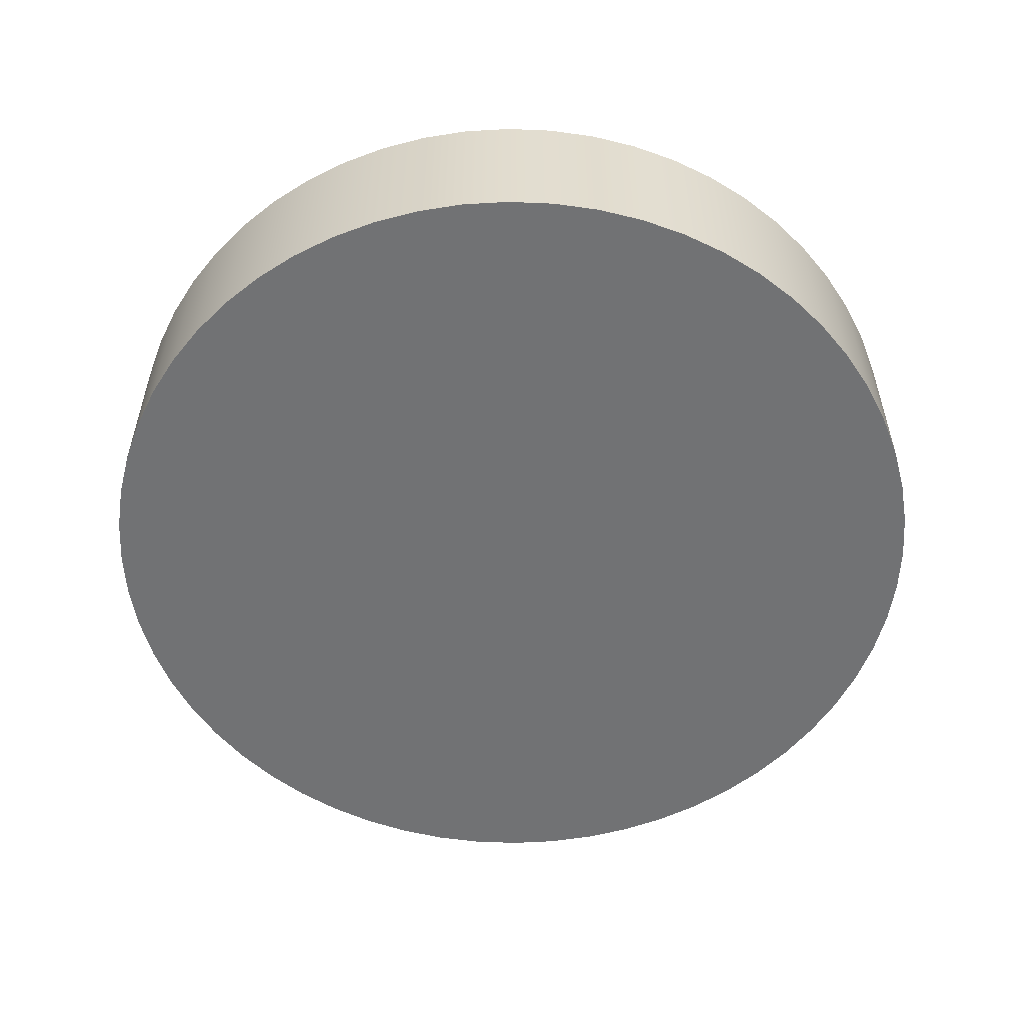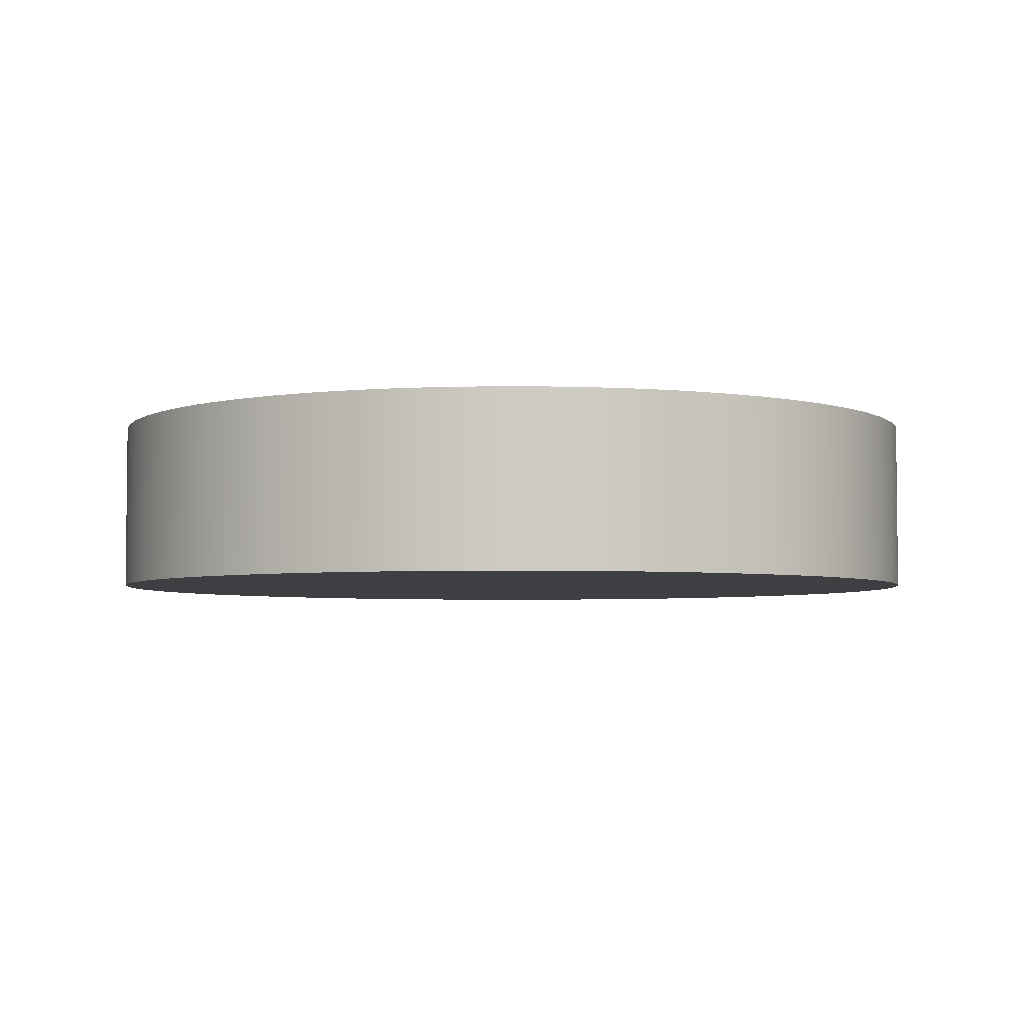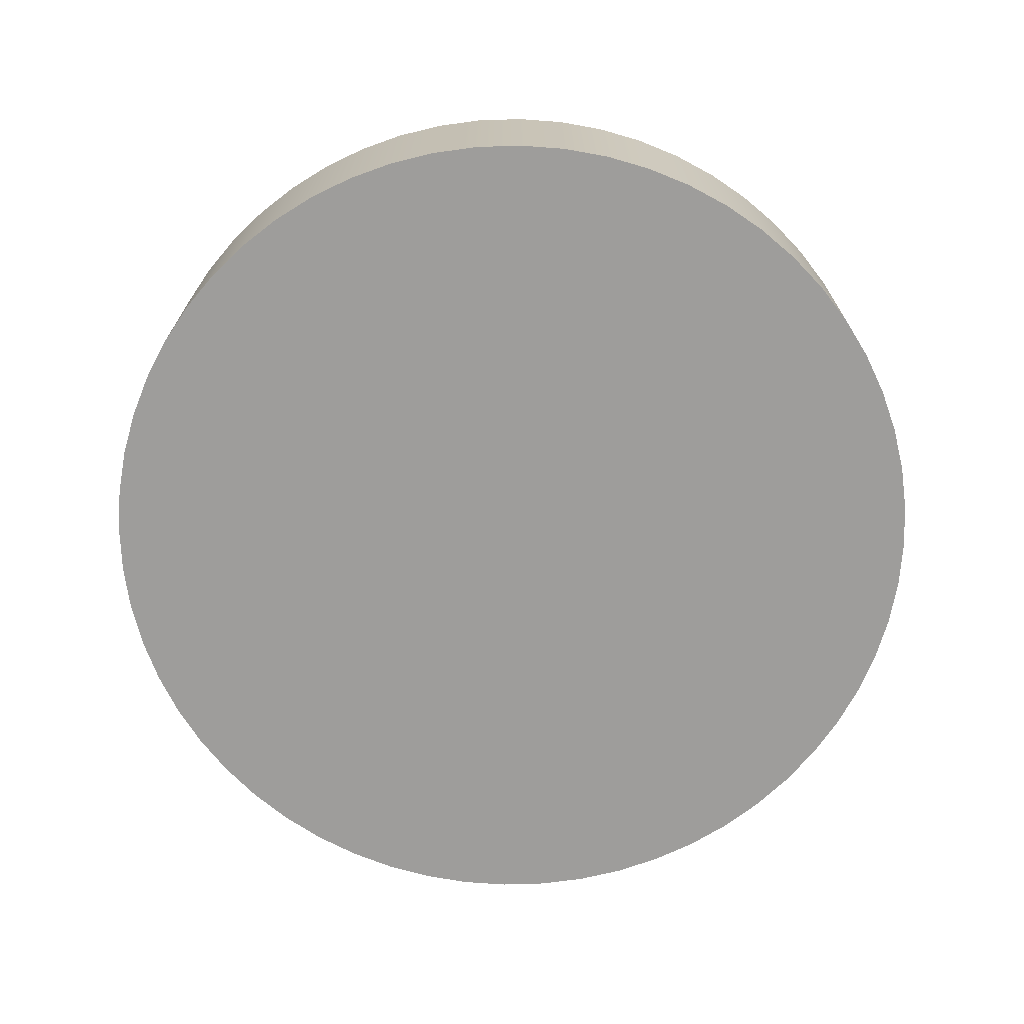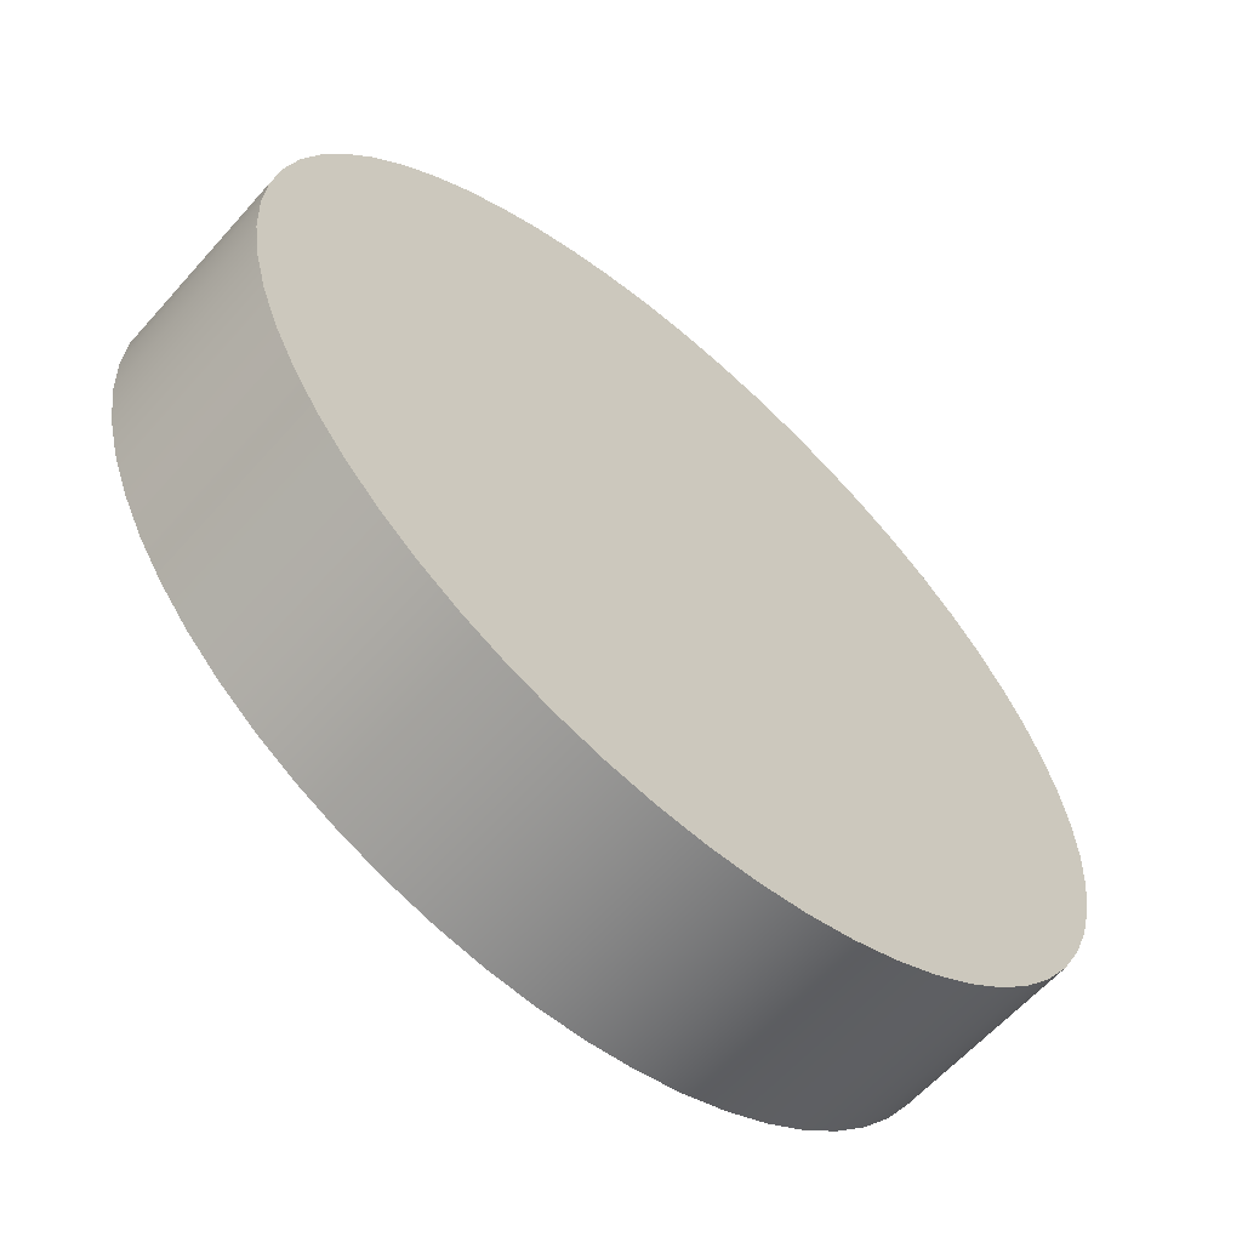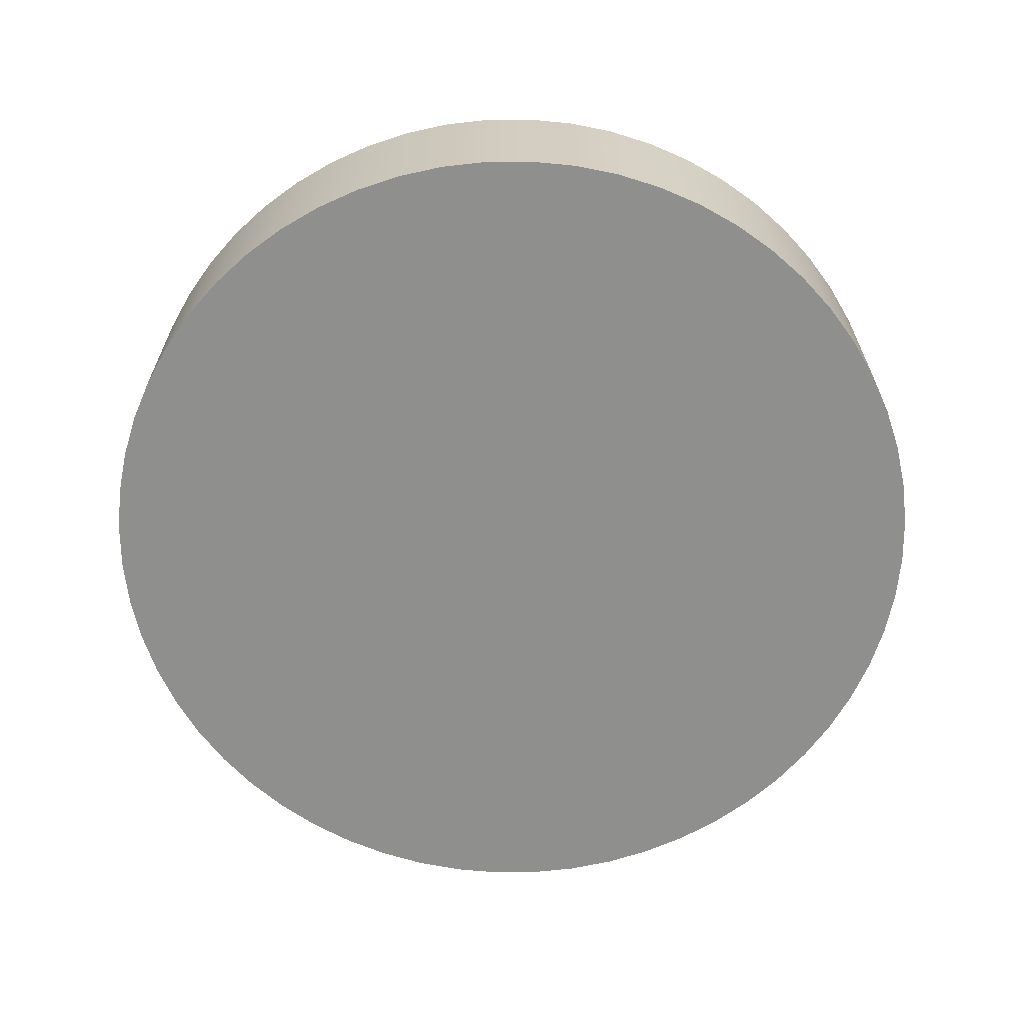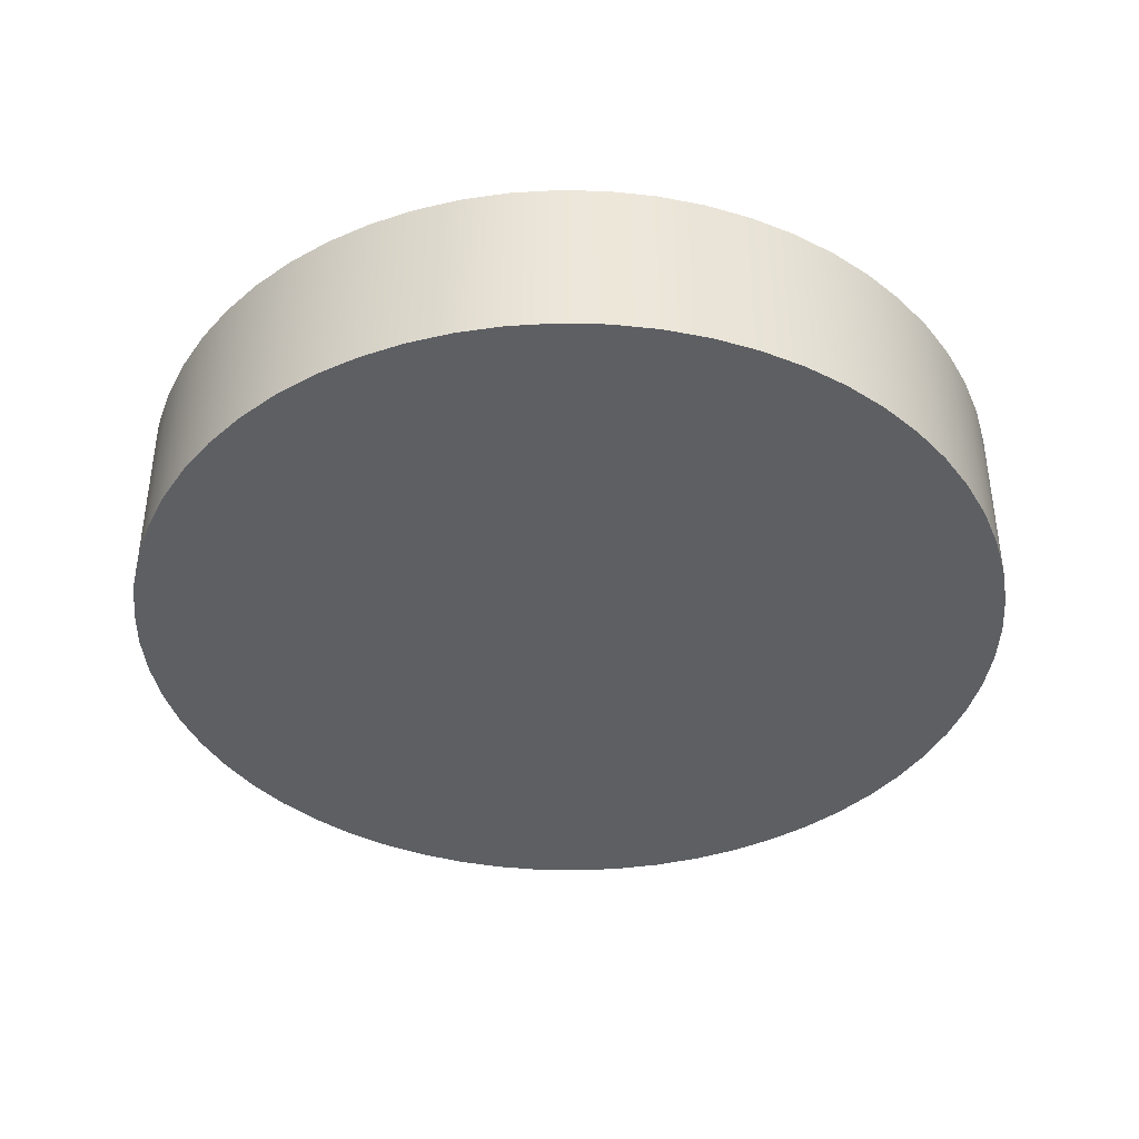
<metadata>
{"format":"obj","ext":"obj","renderer":"f3d","projection":"perspective","resolution":1024,"background":"white","views":[{"elev":-55.4,"azim":-53.5,"up":"+Y"},{"elev":-4.2,"azim":-15.8,"up":"+Y"},{"elev":-70.4,"azim":-97.2,"up":"+Y"},{"elev":-61.7,"azim":-41.5,"up":"+Z"},{"elev":-65.3,"azim":39.5,"up":"+Y"},{"elev":-40.0,"azim":91.3,"up":"+Y"}]}
</metadata>
<code>
v 1.35 0.85 -0.7
v 1.349 0.85 -0.6739
v 1.345 0.85 -0.648
v 1.338 0.85 -0.6227
v 1.328 0.85 -0.5983
v 1.317 0.85 -0.575
v 1.302 0.85 -0.5531
v 1.286 0.85 -0.5327
v 1.267 0.85 -0.5142
v 1.247 0.85 -0.4977
v 1.225 0.85 -0.4835
v 1.202 0.85 -0.4716
v 1.177 0.85 -0.4622
v 1.152 0.85 -0.4555
v 1.126 0.85 -0.4514
v 1.1 0.85 -0.45
v 1.074 0.85 -0.4514
v 1.048 0.85 -0.4555
v 1.023 0.85 -0.4622
v 0.9983 0.85 -0.4716
v 0.975 0.85 -0.4835
v 0.9531 0.85 -0.4977
v 0.9327 0.85 -0.5142
v 0.9142 0.85 -0.5327
v 0.8977 0.85 -0.5531
v 0.8835 0.85 -0.575
v 0.8716 0.85 -0.5983
v 0.8622 0.85 -0.6227
v 0.8555 0.85 -0.648
v 0.8514 0.85 -0.6739
v 0.85 0.85 -0.7
v 0.8514 0.85 -0.7261
v 0.8555 0.85 -0.752
v 0.8622 0.85 -0.7773
v 0.8716 0.85 -0.8017
v 0.8835 0.85 -0.825
v 0.8977 0.85 -0.8469
v 0.9142 0.85 -0.8673
v 0.9327 0.85 -0.8858
v 0.9531 0.85 -0.9023
v 0.975 0.85 -0.9165
v 0.9983 0.85 -0.9284
v 1.023 0.85 -0.9378
v 1.048 0.85 -0.9445
v 1.074 0.85 -0.9486
v 1.1 0.85 -0.95
v 1.126 0.85 -0.9486
v 1.152 0.85 -0.9445
v 1.177 0.85 -0.9378
v 1.202 0.85 -0.9284
v 1.225 0.85 -0.9165
v 1.247 0.85 -0.9023
v 1.267 0.85 -0.8858
v 1.286 0.85 -0.8673
v 1.302 0.85 -0.8469
v 1.317 0.85 -0.825
v 1.328 0.85 -0.8017
v 1.338 0.85 -0.7773
v 1.345 0.85 -0.752
v 1.349 0.85 -0.7261
v 1.35 0.75 -0.7
v 1.349 0.75 -0.7261
v 1.345 0.75 -0.752
v 1.338 0.75 -0.7773
v 1.328 0.75 -0.8017
v 1.317 0.75 -0.825
v 1.302 0.75 -0.8469
v 1.286 0.75 -0.8673
v 1.267 0.75 -0.8858
v 1.247 0.75 -0.9023
v 1.225 0.75 -0.9165
v 1.202 0.75 -0.9284
v 1.177 0.75 -0.9378
v 1.152 0.75 -0.9445
v 1.126 0.75 -0.9486
v 1.1 0.75 -0.95
v 1.074 0.75 -0.9486
v 1.048 0.75 -0.9445
v 1.023 0.75 -0.9378
v 0.9983 0.75 -0.9284
v 0.975 0.75 -0.9165
v 0.9531 0.75 -0.9023
v 0.9327 0.75 -0.8858
v 0.9142 0.75 -0.8673
v 0.8977 0.75 -0.8469
v 0.8835 0.75 -0.825
v 0.8716 0.75 -0.8017
v 0.8622 0.75 -0.7773
v 0.8555 0.75 -0.752
v 0.8514 0.75 -0.7261
v 0.85 0.75 -0.7
v 0.8514 0.75 -0.6739
v 0.8555 0.75 -0.648
v 0.8622 0.75 -0.6227
v 0.8716 0.75 -0.5983
v 0.8835 0.75 -0.575
v 0.8977 0.75 -0.5531
v 0.9142 0.75 -0.5327
v 0.9327 0.75 -0.5142
v 0.9531 0.75 -0.4977
v 0.975 0.75 -0.4835
v 0.9983 0.75 -0.4716
v 1.023 0.75 -0.4622
v 1.048 0.75 -0.4555
v 1.074 0.75 -0.4514
v 1.1 0.75 -0.45
v 1.126 0.75 -0.4514
v 1.152 0.75 -0.4555
v 1.177 0.75 -0.4622
v 1.202 0.75 -0.4716
v 1.225 0.75 -0.4835
v 1.247 0.75 -0.4977
v 1.267 0.75 -0.5142
v 1.286 0.75 -0.5327
v 1.302 0.75 -0.5531
v 1.317 0.75 -0.575
v 1.328 0.75 -0.5983
v 1.338 0.75 -0.6227
v 1.345 0.75 -0.648
v 1.349 0.75 -0.6739
v 1.35 0.75 -0.7
v 1.35 0.85 -0.7
v 1.35 0.85 -0.7
v 1.349 0.85 -0.7261
v 1.345 0.85 -0.752
v 1.338 0.85 -0.7773
v 1.328 0.85 -0.8017
v 1.317 0.85 -0.825
v 1.302 0.85 -0.8469
v 1.286 0.85 -0.8673
v 1.267 0.85 -0.8858
v 1.247 0.85 -0.9023
v 1.225 0.85 -0.9165
v 1.202 0.85 -0.9284
v 1.177 0.85 -0.9378
v 1.152 0.85 -0.9445
v 1.126 0.85 -0.9486
v 1.1 0.85 -0.95
v 1.074 0.85 -0.9486
v 1.048 0.85 -0.9445
v 1.023 0.85 -0.9378
v 0.9983 0.85 -0.9284
v 0.975 0.85 -0.9165
v 0.9531 0.85 -0.9023
v 0.9327 0.85 -0.8858
v 0.9142 0.85 -0.8673
v 0.8977 0.85 -0.8469
v 0.8835 0.85 -0.825
v 0.8716 0.85 -0.8017
v 0.8622 0.85 -0.7773
v 0.8555 0.85 -0.752
v 0.8514 0.85 -0.7261
v 0.85 0.85 -0.7
v 0.8514 0.85 -0.6739
v 0.8555 0.85 -0.648
v 0.8622 0.85 -0.6227
v 0.8716 0.85 -0.5983
v 0.8835 0.85 -0.575
v 0.8977 0.85 -0.5531
v 0.9142 0.85 -0.5327
v 0.9327 0.85 -0.5142
v 0.9531 0.85 -0.4977
v 0.975 0.85 -0.4835
v 0.9983 0.85 -0.4716
v 1.023 0.85 -0.4622
v 1.048 0.85 -0.4555
v 1.074 0.85 -0.4514
v 1.1 0.85 -0.45
v 1.126 0.85 -0.4514
v 1.152 0.85 -0.4555
v 1.177 0.85 -0.4622
v 1.202 0.85 -0.4716
v 1.225 0.85 -0.4835
v 1.247 0.85 -0.4977
v 1.267 0.85 -0.5142
v 1.286 0.85 -0.5327
v 1.302 0.85 -0.5531
v 1.317 0.85 -0.575
v 1.328 0.85 -0.5983
v 1.338 0.85 -0.6227
v 1.345 0.85 -0.648
v 1.349 0.85 -0.6739
v 1.35 0.75 -0.7
v 1.349 0.75 -0.6739
v 1.345 0.75 -0.648
v 1.338 0.75 -0.6227
v 1.328 0.75 -0.5983
v 1.317 0.75 -0.575
v 1.302 0.75 -0.5531
v 1.286 0.75 -0.5327
v 1.267 0.75 -0.5142
v 1.247 0.75 -0.4977
v 1.225 0.75 -0.4835
v 1.202 0.75 -0.4716
v 1.177 0.75 -0.4622
v 1.152 0.75 -0.4555
v 1.126 0.75 -0.4514
v 1.1 0.75 -0.45
v 1.074 0.75 -0.4514
v 1.048 0.75 -0.4555
v 1.023 0.75 -0.4622
v 0.9983 0.75 -0.4716
v 0.975 0.75 -0.4835
v 0.9531 0.75 -0.4977
v 0.9327 0.75 -0.5142
v 0.9142 0.75 -0.5327
v 0.8977 0.75 -0.5531
v 0.8835 0.75 -0.575
v 0.8716 0.75 -0.5983
v 0.8622 0.75 -0.6227
v 0.8555 0.75 -0.648
v 0.8514 0.75 -0.6739
v 0.85 0.75 -0.7
v 0.8514 0.75 -0.7261
v 0.8555 0.75 -0.752
v 0.8622 0.75 -0.7773
v 0.8716 0.75 -0.8017
v 0.8835 0.75 -0.825
v 0.8977 0.75 -0.8469
v 0.9142 0.75 -0.8673
v 0.9327 0.75 -0.8858
v 0.9531 0.75 -0.9023
v 0.975 0.75 -0.9165
v 0.9983 0.75 -0.9284
v 1.023 0.75 -0.9378
v 1.048 0.75 -0.9445
v 1.074 0.75 -0.9486
v 1.1 0.75 -0.95
v 1.126 0.75 -0.9486
v 1.152 0.75 -0.9445
v 1.177 0.75 -0.9378
v 1.202 0.75 -0.9284
v 1.225 0.75 -0.9165
v 1.247 0.75 -0.9023
v 1.267 0.75 -0.8858
v 1.286 0.75 -0.8673
v 1.302 0.75 -0.8469
v 1.317 0.75 -0.825
v 1.328 0.75 -0.8017
v 1.338 0.75 -0.7773
v 1.345 0.75 -0.752
v 1.349 0.75 -0.7261
g 11605450-e32d-11ea-a87a-54bf646e7e1f
f 2 120 1
f 1 120 121
f 122 61 60
f 60 61 62
f 60 62 59
f 59 62 63
f 59 63 58
f 58 63 64
f 58 64 57
f 57 64 65
f 57 65 56
f 56 65 66
f 56 66 55
f 55 66 67
f 55 67 54
f 54 67 68
f 54 68 53
f 53 68 69
f 53 69 52
f 52 69 70
f 52 70 51
f 51 70 71
f 51 71 50
f 50 71 72
f 50 72 49
f 49 72 73
f 49 73 48
f 48 73 74
f 48 74 47
f 47 74 75
f 47 75 46
f 46 75 76
f 46 76 45
f 45 76 77
f 45 77 44
f 44 77 78
f 44 78 43
f 43 78 79
f 43 79 42
f 42 79 80
f 42 80 41
f 41 80 81
f 41 81 40
f 40 81 82
f 40 82 39
f 39 82 83
f 39 83 38
f 38 83 84
f 38 84 37
f 37 84 85
f 37 85 36
f 36 85 86
f 36 86 35
f 35 86 87
f 35 87 34
f 34 87 88
f 34 88 33
f 33 88 89
f 33 89 32
f 32 89 90
f 32 90 31
f 31 90 91
f 31 91 30
f 30 91 92
f 30 92 29
f 29 92 93
f 29 93 28
f 28 93 94
f 28 94 27
f 27 94 95
f 27 95 26
f 26 95 96
f 26 96 25
f 25 96 97
f 25 97 24
f 24 97 98
f 24 98 23
f 23 98 99
f 23 99 22
f 22 99 100
f 22 100 21
f 21 100 101
f 21 101 20
f 20 101 102
f 20 102 19
f 19 102 103
f 19 103 18
f 18 103 104
f 18 104 17
f 17 104 105
f 17 105 16
f 16 105 106
f 16 106 15
f 15 106 107
f 15 107 14
f 14 107 108
f 14 108 13
f 13 108 109
f 13 109 12
f 12 109 110
f 12 110 11
f 11 110 111
f 11 111 10
f 10 111 112
f 10 112 9
f 9 112 113
f 9 113 8
f 8 113 114
f 8 114 7
f 7 114 115
f 7 115 6
f 6 115 116
f 6 116 5
f 5 116 117
f 5 117 4
f 4 117 118
f 4 118 3
f 3 118 119
f 3 119 2
f 2 119 120
g 1160a282-e32d-11ea-8dad-54bf646e7e1f
f 124 152 123
f 123 152 153
f 123 153 182
f 182 153 154
f 182 154 181
f 181 154 155
f 181 155 180
f 180 155 156
f 180 156 179
f 179 156 157
f 179 157 178
f 178 157 158
f 178 158 177
f 177 158 159
f 177 159 176
f 176 159 160
f 176 160 175
f 175 160 161
f 175 161 174
f 174 161 162
f 174 162 173
f 173 162 163
f 173 163 172
f 172 163 164
f 172 164 171
f 171 164 165
f 171 165 170
f 170 165 166
f 170 166 169
f 169 166 167
f 169 167 168
f 152 124 151
f 151 124 125
f 151 125 150
f 150 125 126
f 150 126 149
f 149 126 127
f 149 127 148
f 148 127 128
f 148 128 147
f 147 128 129
f 147 129 146
f 146 129 130
f 146 130 145
f 145 130 131
f 145 131 144
f 144 131 132
f 144 132 143
f 143 132 133
f 143 133 142
f 142 133 134
f 142 134 141
f 141 134 135
f 141 135 140
f 140 135 136
f 140 136 139
f 139 136 137
f 139 137 138
g 1160f080-e32d-11ea-805f-54bf646e7e1f
f 184 212 183
f 183 212 213
f 183 213 242
f 242 213 214
f 242 214 241
f 241 214 215
f 241 215 240
f 240 215 216
f 240 216 239
f 239 216 217
f 239 217 238
f 238 217 218
f 238 218 237
f 237 218 219
f 237 219 236
f 236 219 220
f 236 220 235
f 235 220 221
f 235 221 234
f 234 221 222
f 234 222 233
f 233 222 223
f 233 223 232
f 232 223 224
f 232 224 231
f 231 224 225
f 231 225 230
f 230 225 226
f 230 226 229
f 229 226 227
f 229 227 228
f 212 184 211
f 211 184 185
f 211 185 210
f 210 185 186
f 210 186 209
f 209 186 187
f 209 187 208
f 208 187 188
f 208 188 207
f 207 188 189
f 207 189 206
f 206 189 190
f 206 190 205
f 205 190 191
f 205 191 204
f 204 191 192
f 204 192 203
f 203 192 193
f 203 193 202
f 202 193 194
f 202 194 201
f 201 194 195
f 201 195 200
f 200 195 196
f 200 196 199
f 199 196 197
f 199 197 198

</code>
